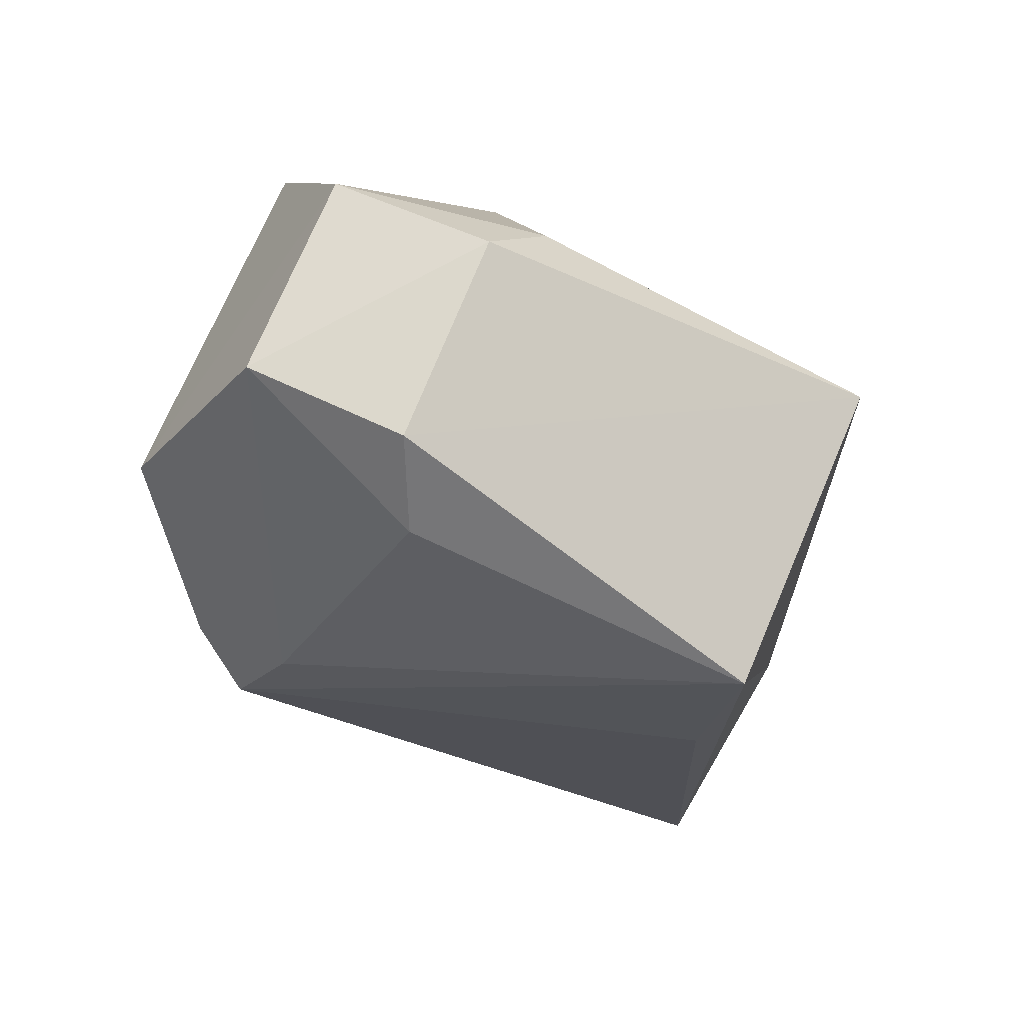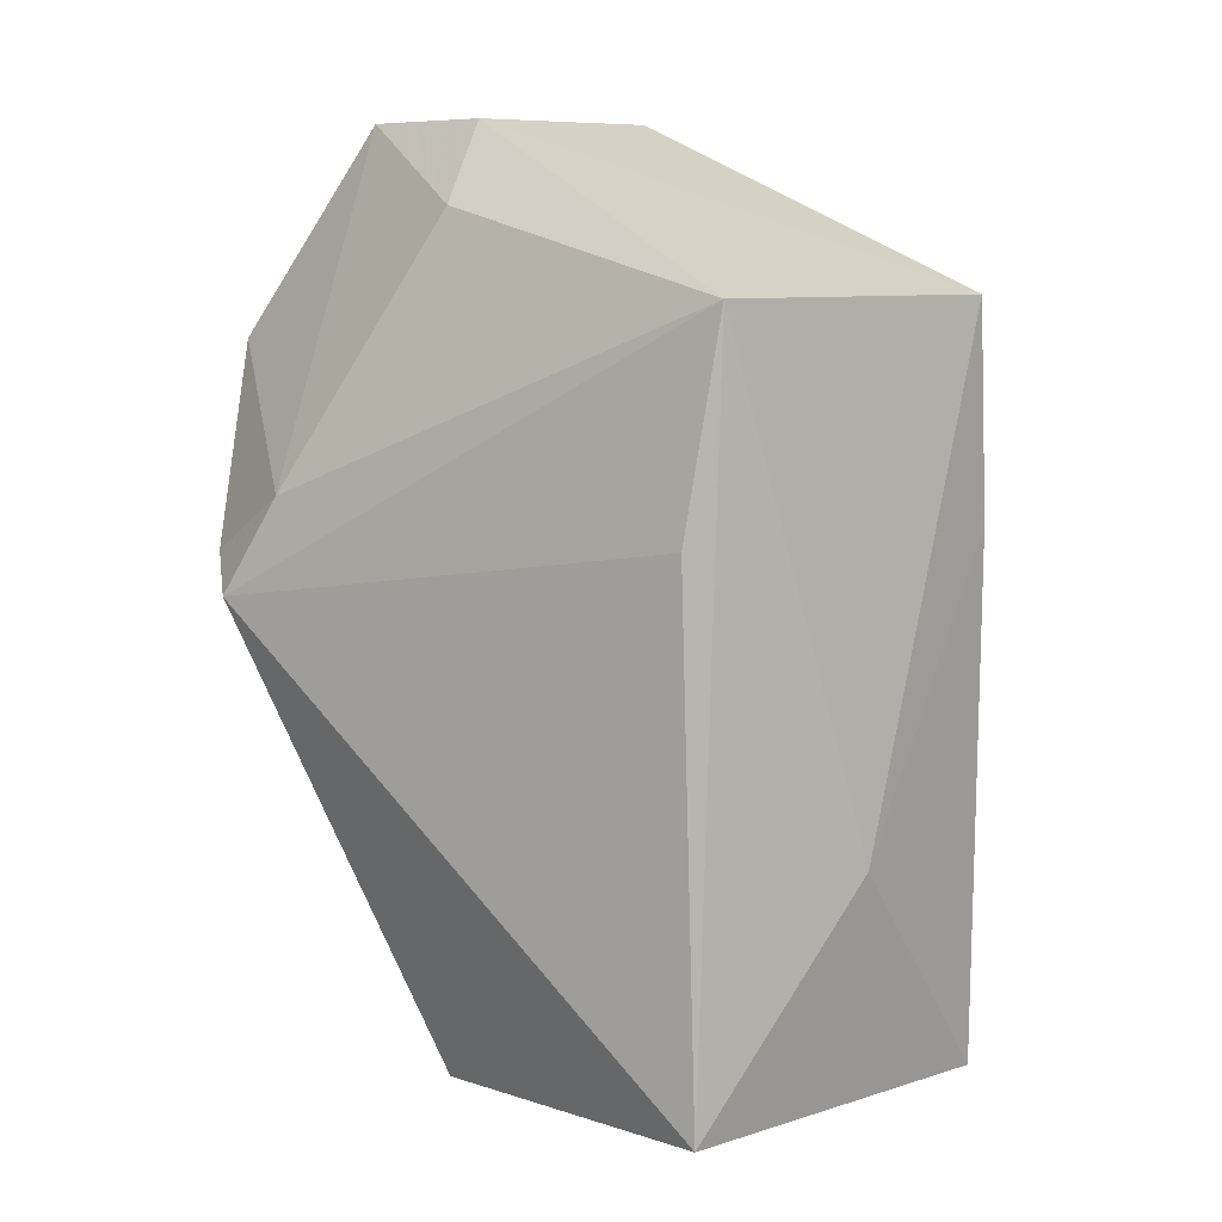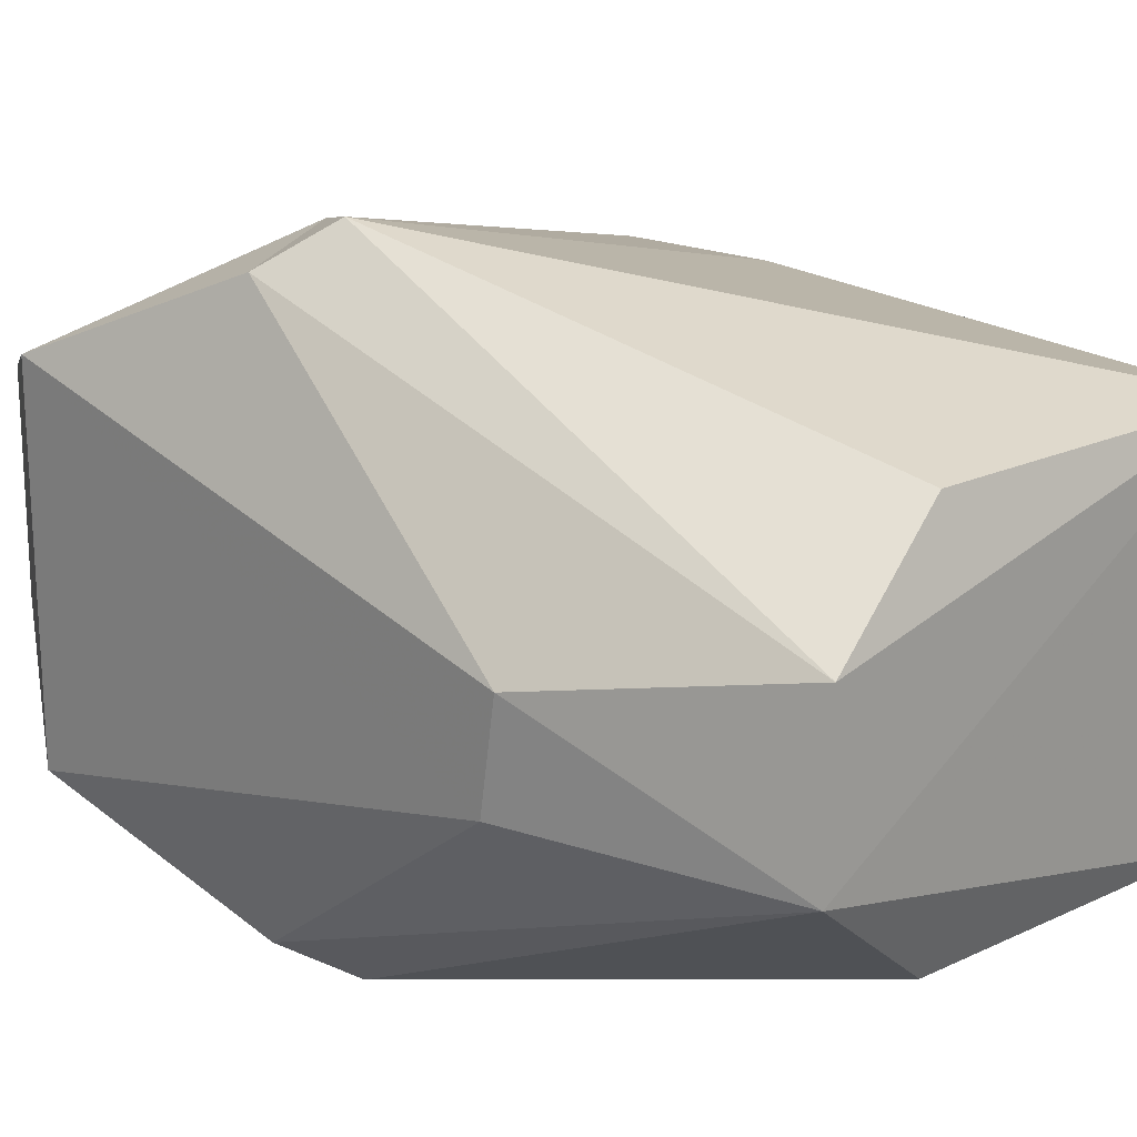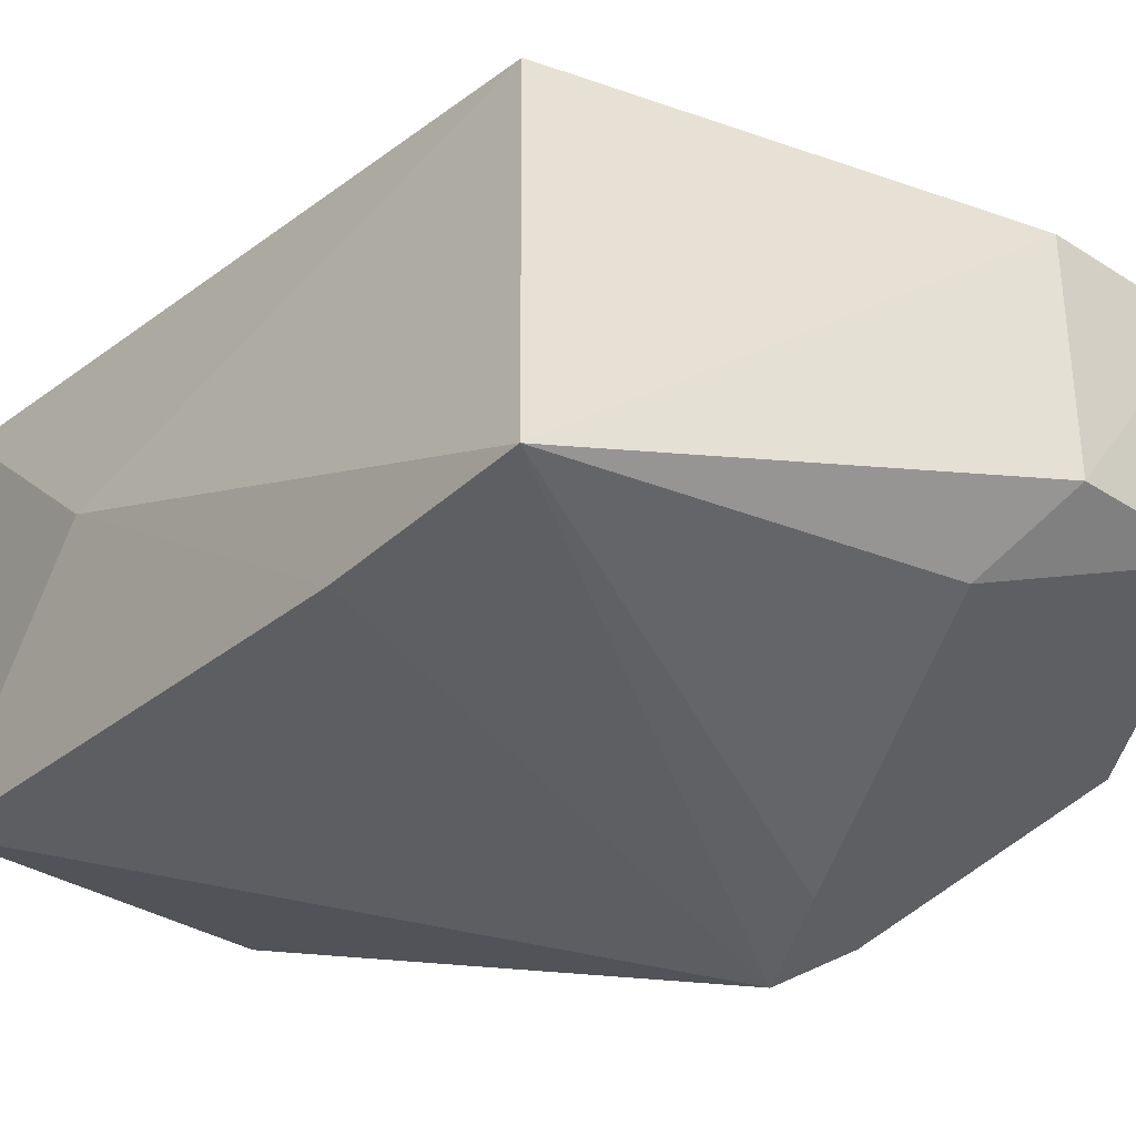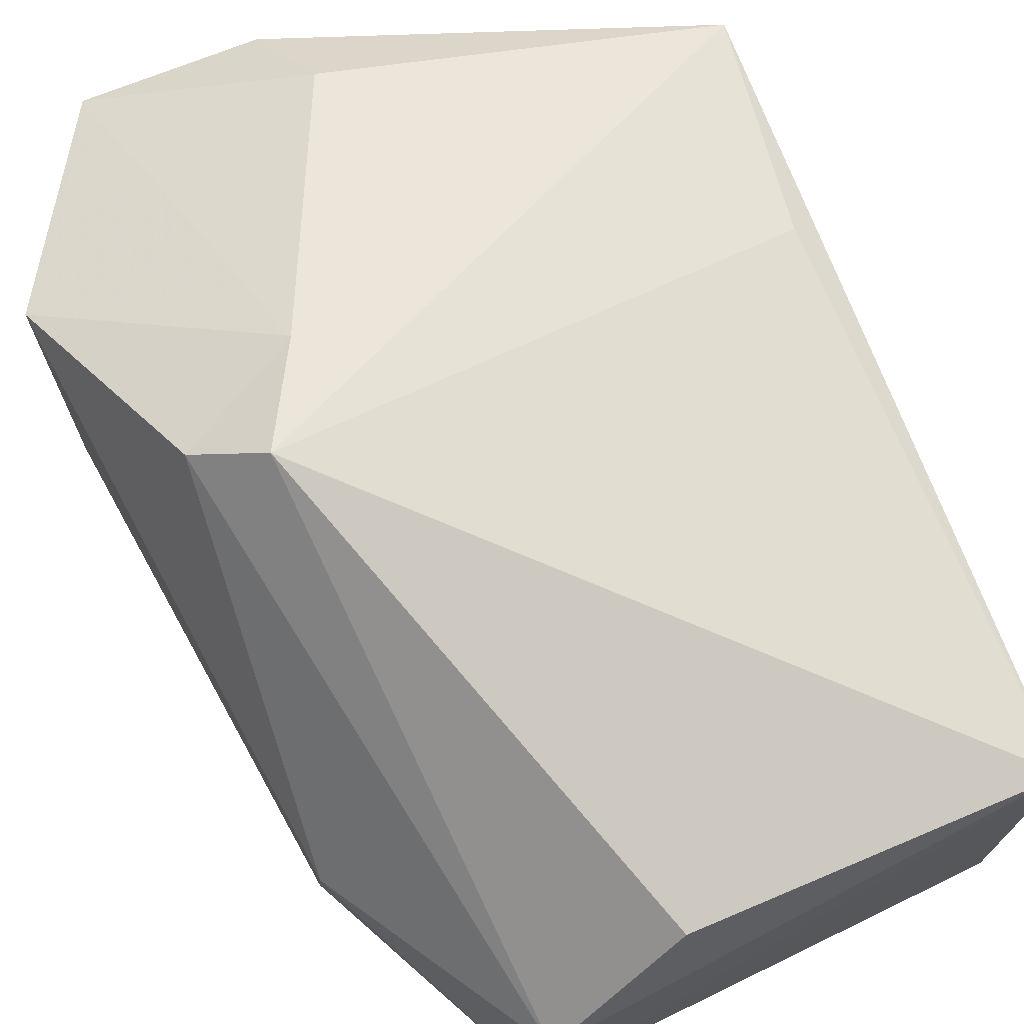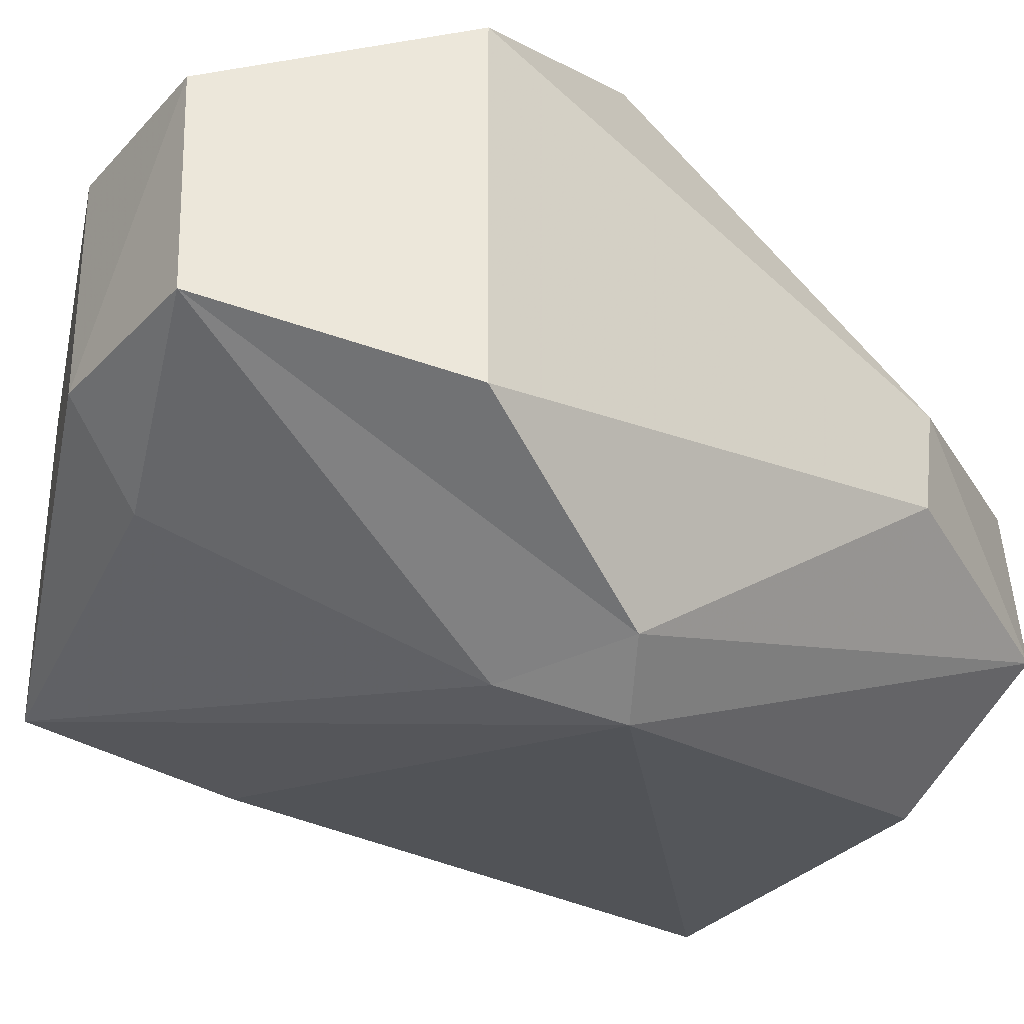
<metadata>
{"format":"obj","ext":"obj","renderer":"f3d","projection":"perspective","resolution":1024,"background":"white","views":[{"elev":72.4,"azim":-156.8,"up":"+Z"},{"elev":7.6,"azim":-132.0,"up":"+Z"},{"elev":20.5,"azim":141.2,"up":"+Y"},{"elev":-30.7,"azim":-42.0,"up":"+Y"},{"elev":72.9,"azim":158.8,"up":"+Y"},{"elev":-33.9,"azim":55.3,"up":"+Y"}]}
</metadata>
<code>
v 0.03254 -0.1568 0.7538
v -0.2937 -0.1527 0.6793
v 0.01727 0.1733 0.000282
v -0.289 -0.1674 0.4852
v 0.2159 -0.0987 0.8251
v 0.3145 0.1692 0.6359
v 0.0173 -0.1735 0.000797
v -0.2788 -0.1704 0.00762
v 0.2543 -0.05081 0.1723
v 0.06465 -0.09919 0.8297
v 0.2371 -0.2562 0.4514
v 0.3146 -0.1588 0.6347
v 0.2131 0.09537 0.8298
v 0.1788 -0.2925 0.4175
v 0.2526 0.04436 0.1582
v -0.2944 0.1495 0.6784
v 0.03211 0.1573 0.7538
v 0.06015 0.09896 0.8289
v -0.2889 0.1709 0.009706
v 0.2371 0.2562 0.4515
v 0.179 0.2925 0.4179
v -0.2724 0.1722 0.4843
v -0.3147 0.000906 0.214
v 0.1338 0.08153 -0.03047
v 0.1443 -0.0689 -0.03613
v 0.1334 -0.2668 0.5072
v 0.1331 0.2669 0.5071
f 25 8 7
f 10 1 2
f 14 4 2
f 2 26 14
f 19 24 3
f 8 23 4
f 8 4 14
f 1 26 2
f 21 3 24
f 11 25 14
f 11 12 9
f 7 14 25
f 26 5 11
f 24 15 20
f 13 27 6
f 27 20 6
f 8 14 7
f 25 19 8
f 23 8 19
f 12 6 9
f 11 9 25
f 23 2 4
f 26 11 14
f 5 26 1
f 10 5 1
f 12 11 5
f 20 15 6
f 5 13 6
f 6 12 5
f 16 23 19
f 17 27 13
f 17 13 18
f 24 25 15
f 6 15 9
f 16 19 22
f 17 16 27
f 16 17 18
f 21 19 3
f 24 20 21
f 21 20 27
f 27 16 21
f 21 16 22
f 21 22 19
f 24 19 25
f 18 2 16
f 18 10 2
f 18 13 10
f 13 5 10
f 16 2 23
f 15 25 9

</code>
